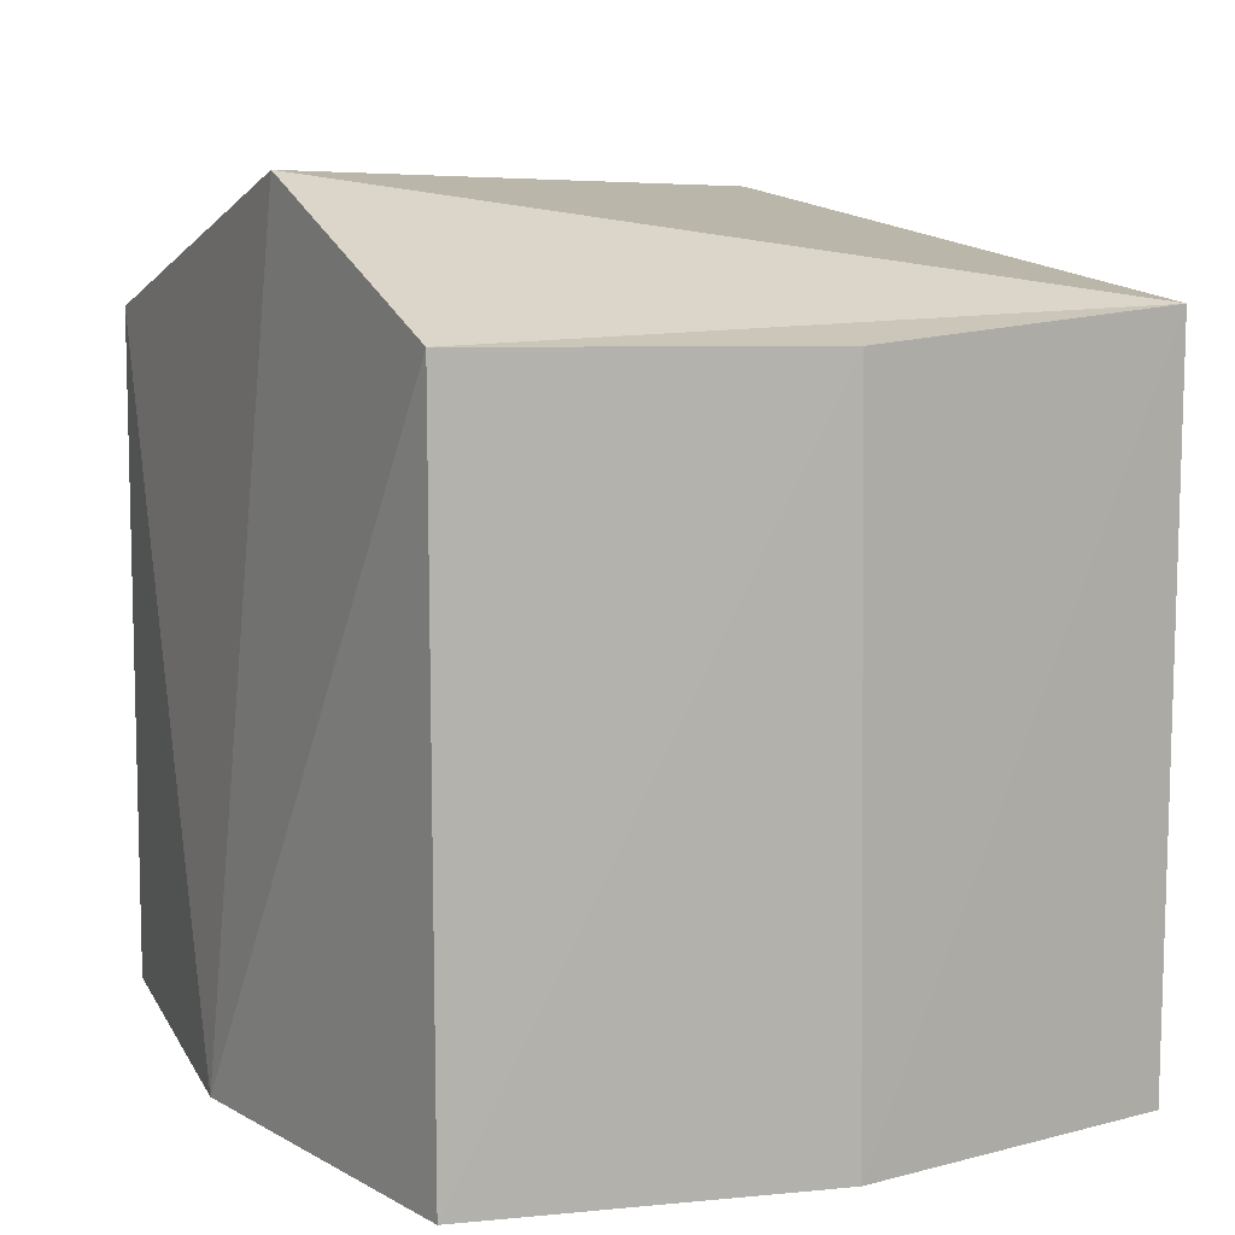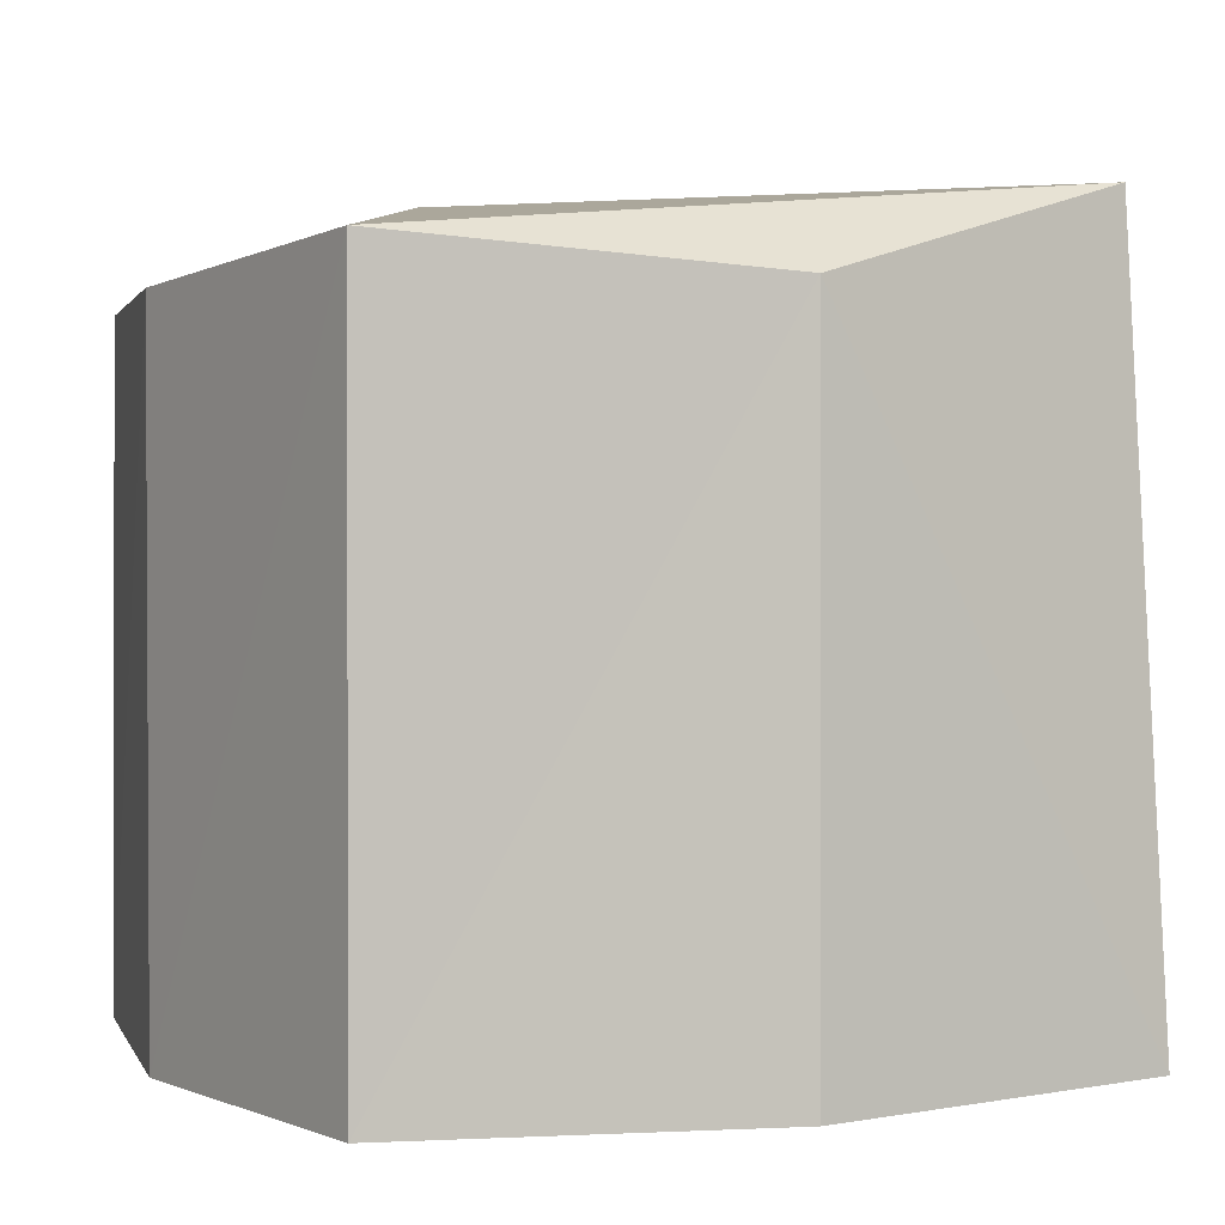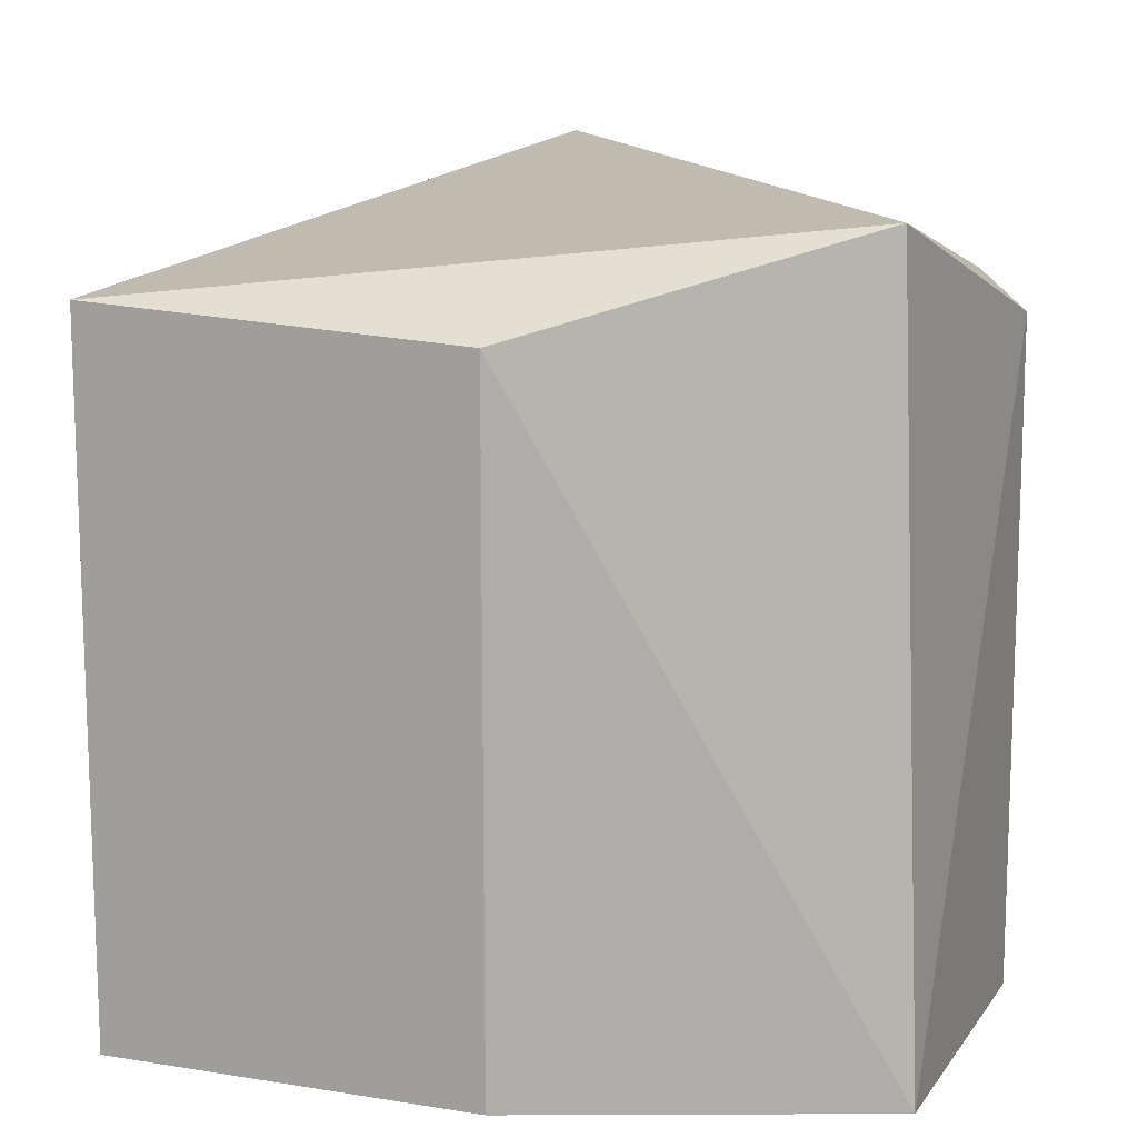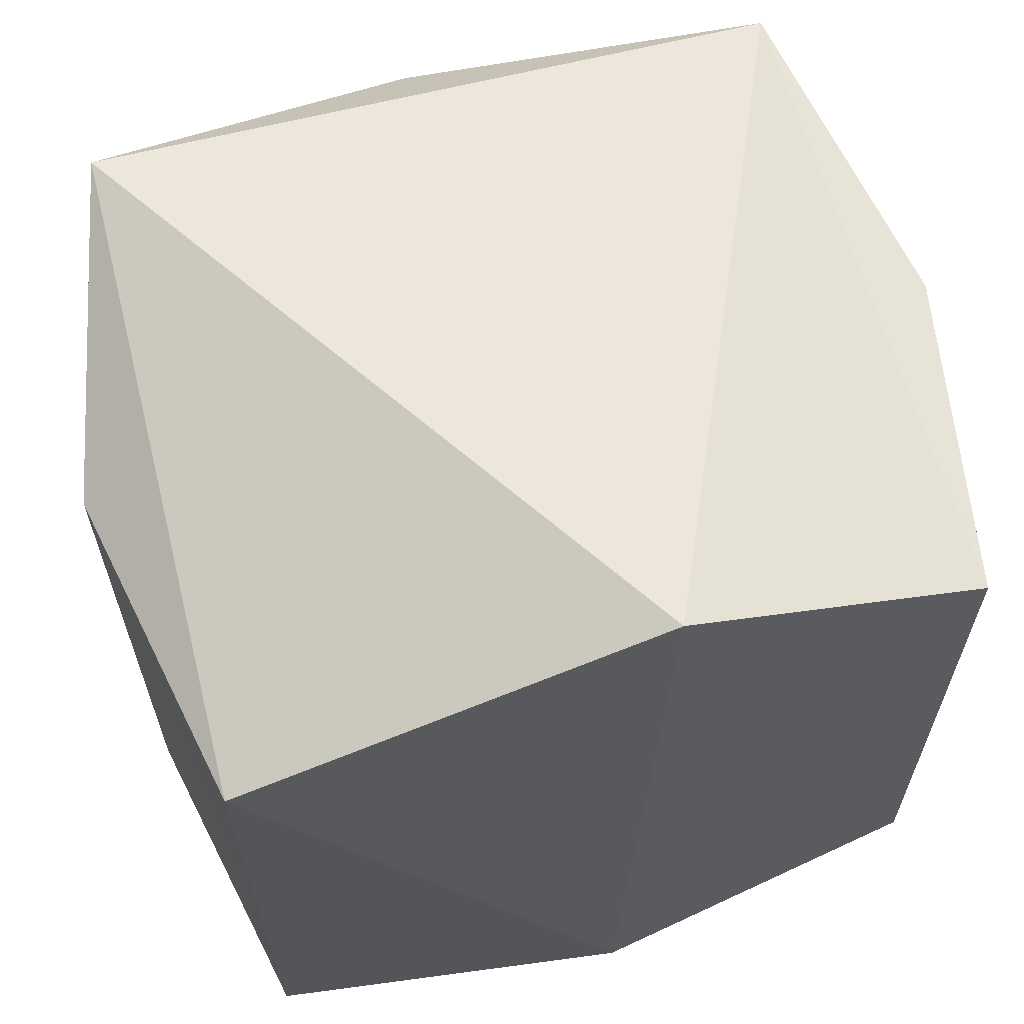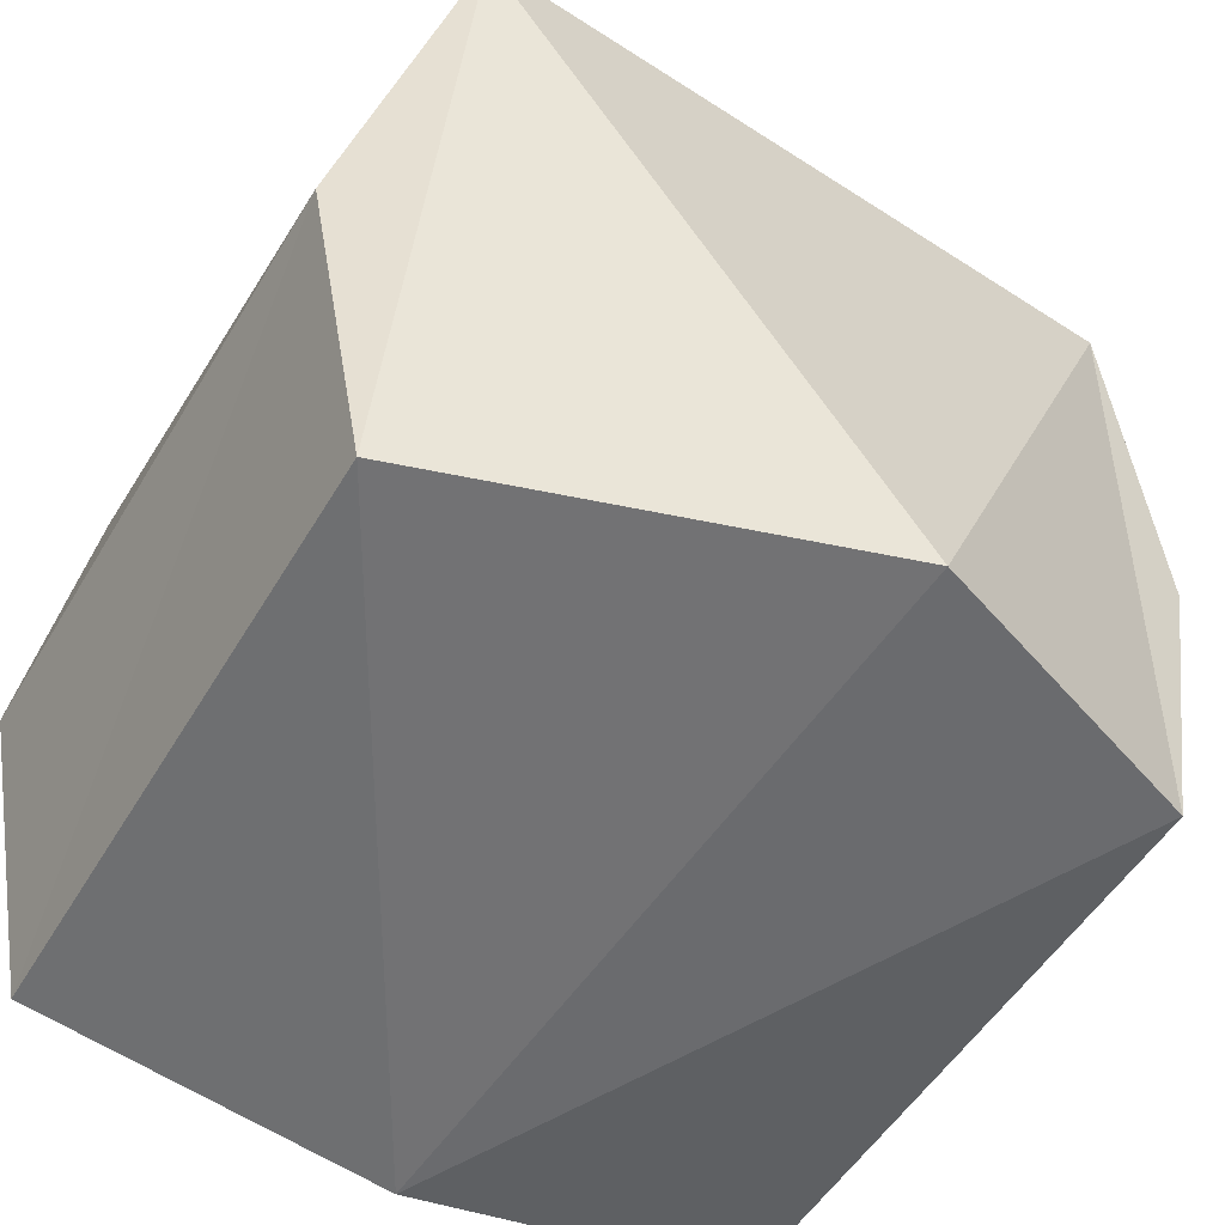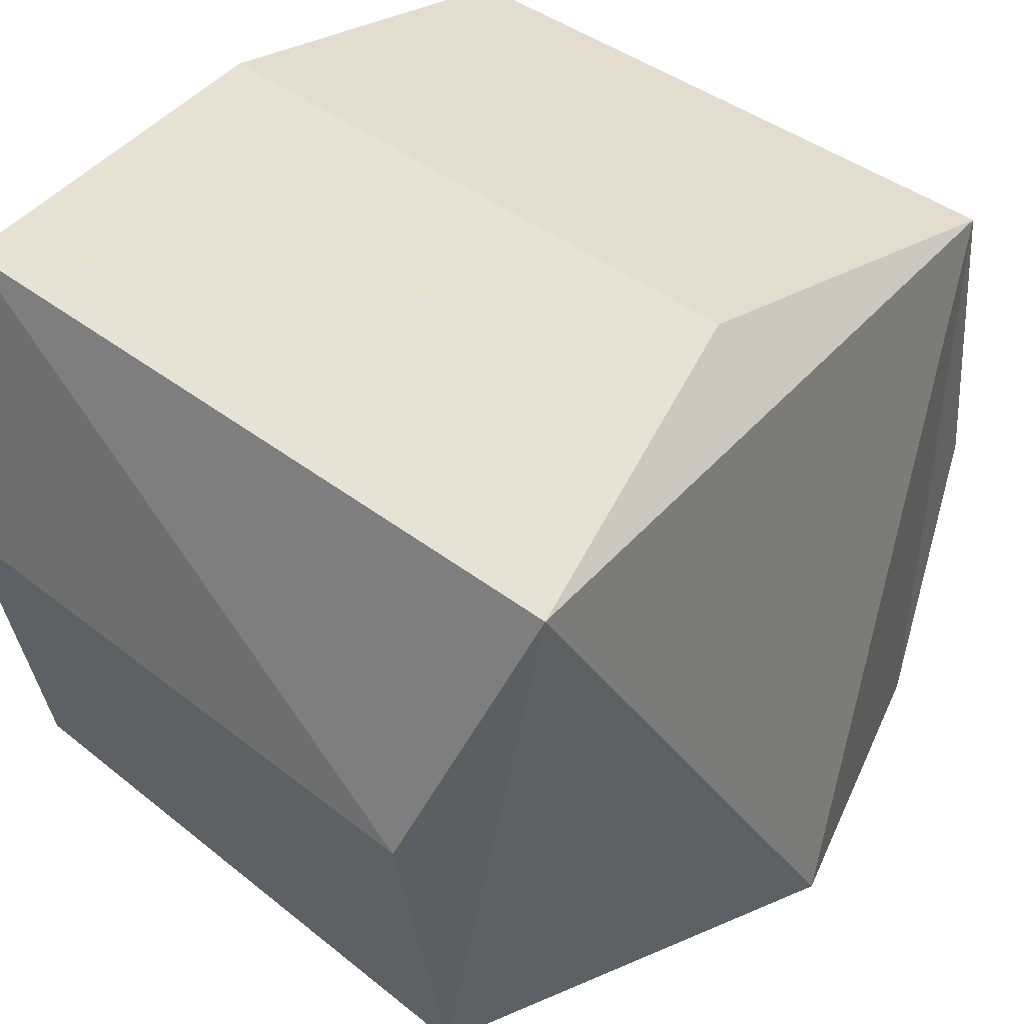
<metadata>
{"format":"obj","ext":"obj","renderer":"f3d","projection":"perspective","resolution":1024,"background":"white","views":[{"elev":9.8,"azim":-116.1,"up":"+Y"},{"elev":0.3,"azim":-24.3,"up":"+Y"},{"elev":12.2,"azim":11.0,"up":"+Y"},{"elev":63.8,"azim":163.7,"up":"+Y"},{"elev":-51.2,"azim":149.9,"up":"+Z"},{"elev":40.9,"azim":134.0,"up":"+Z"}]}
</metadata>
<code>
v 5.379 3.848 -4.849
v -5.366 -5.761 4.872
v 4.948 5.351 4.501
v 6.255 3.791 0.02613
v 0.02977 3.892 5.695
v -6.249 -5.681 0.0647
v -6.255 3.993 -0.05875
v 0.03522 -5.834 5.686
v -0.8538 5.834 -4.94
v 5.322 -5.628 -4.883
v 6.244 -5.75 -0.04231
v -0.07873 -5.627 -5.695
v -5.36 4.088 -4.869
v -5.386 4.254 4.901
v 5.361 -5.717 4.876
v -5.385 -5.615 -4.856
f 10 11 15
f 16 6 7
f 1 12 9
f 2 5 14
f 3 4 1
f 14 5 3
f 4 10 1
f 15 4 3
f 4 11 10
f 15 11 4
f 8 5 2
f 5 15 3
f 8 15 5
f 13 12 16
f 9 12 13
f 10 12 1
f 14 6 2
f 7 6 14
f 6 16 2
f 7 13 16
f 7 14 13
f 14 9 13
f 3 9 14
f 3 1 9
f 15 16 10
f 2 16 15
f 8 2 15
f 16 12 10

</code>
